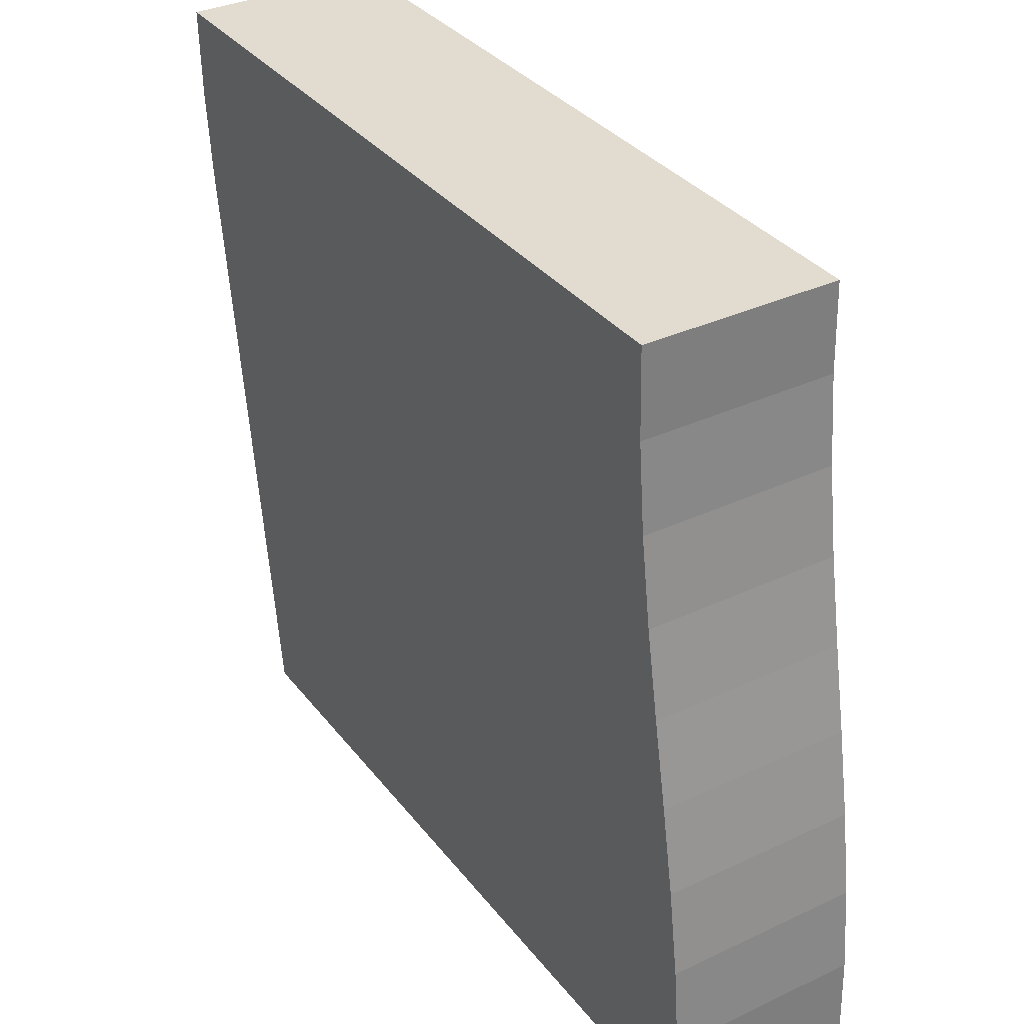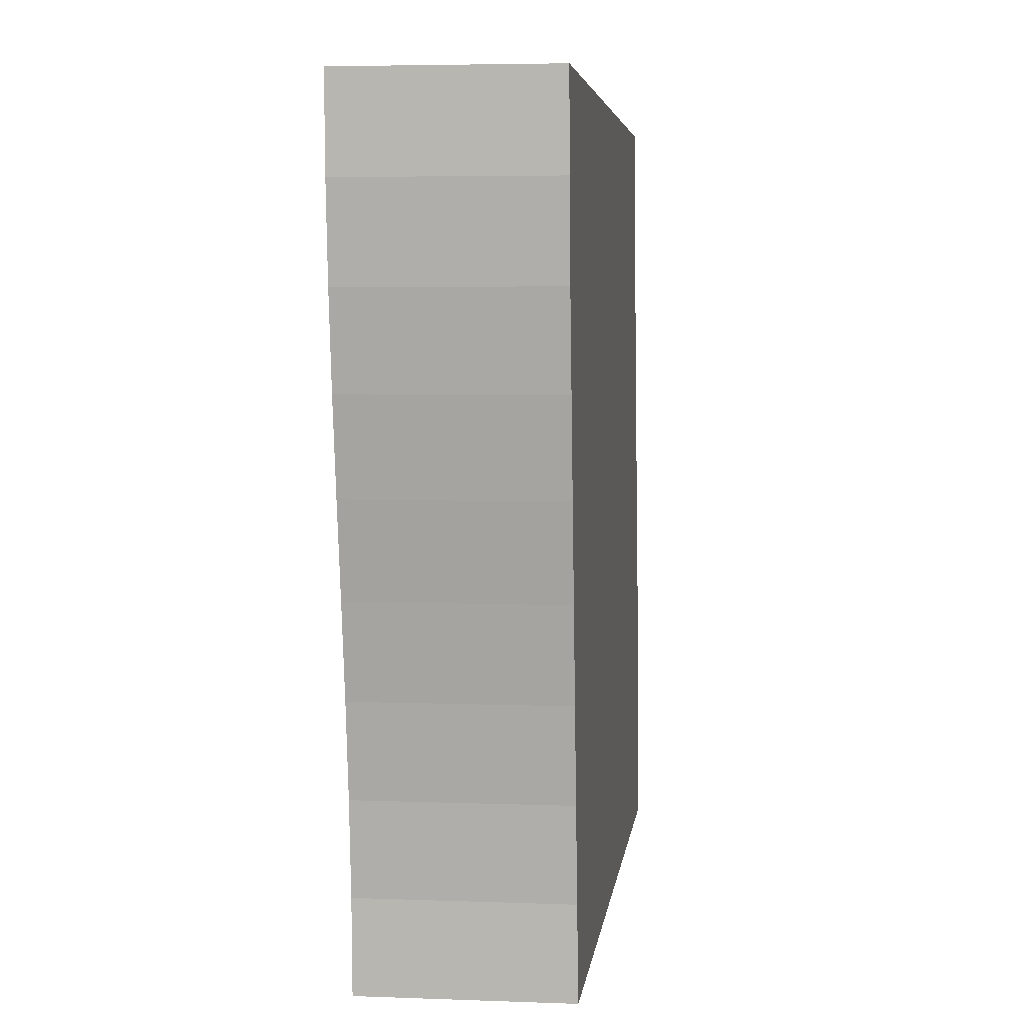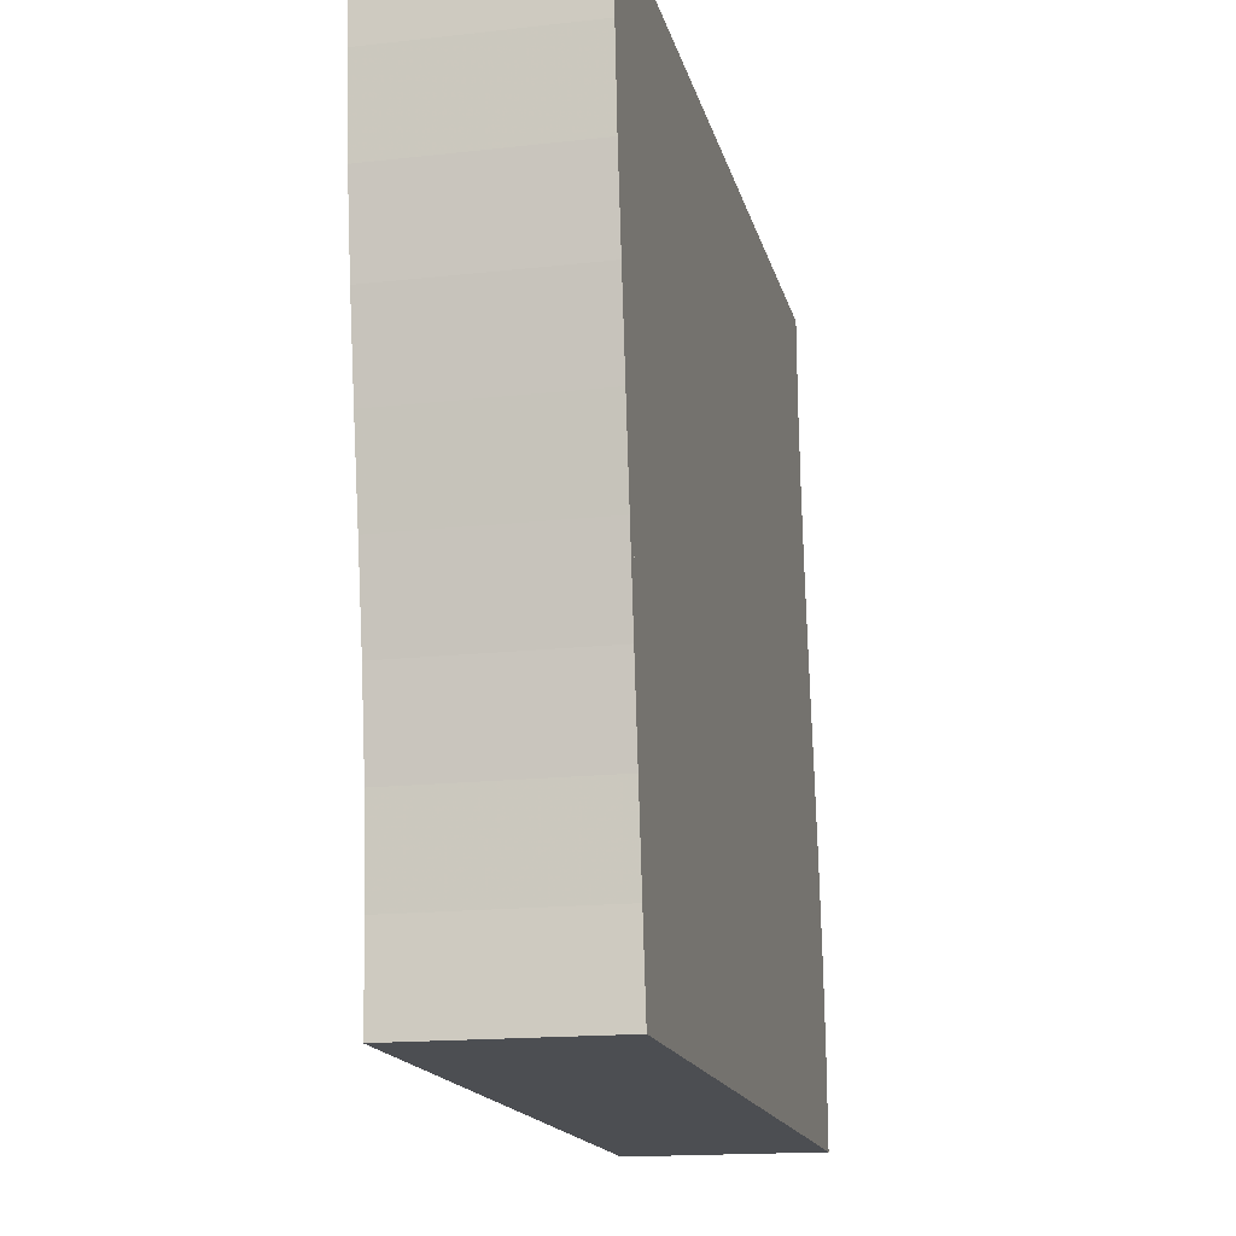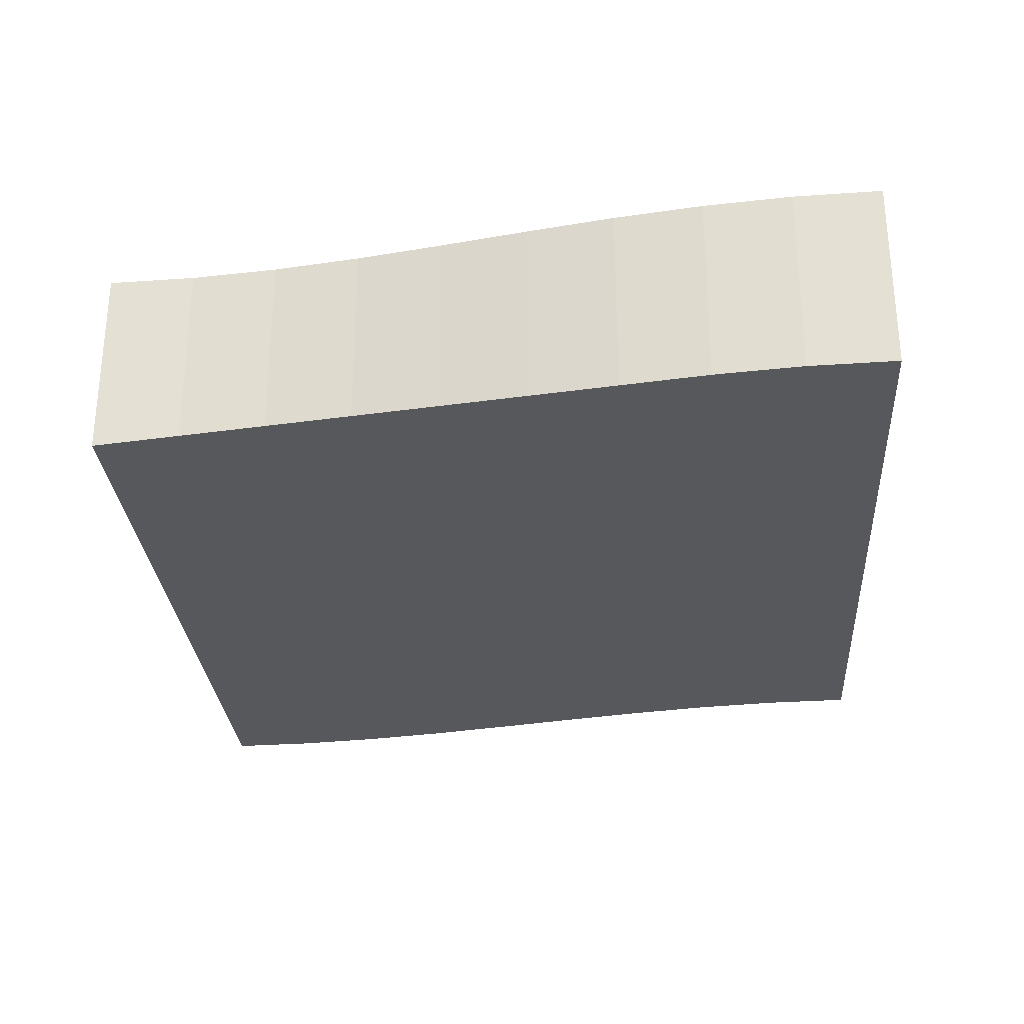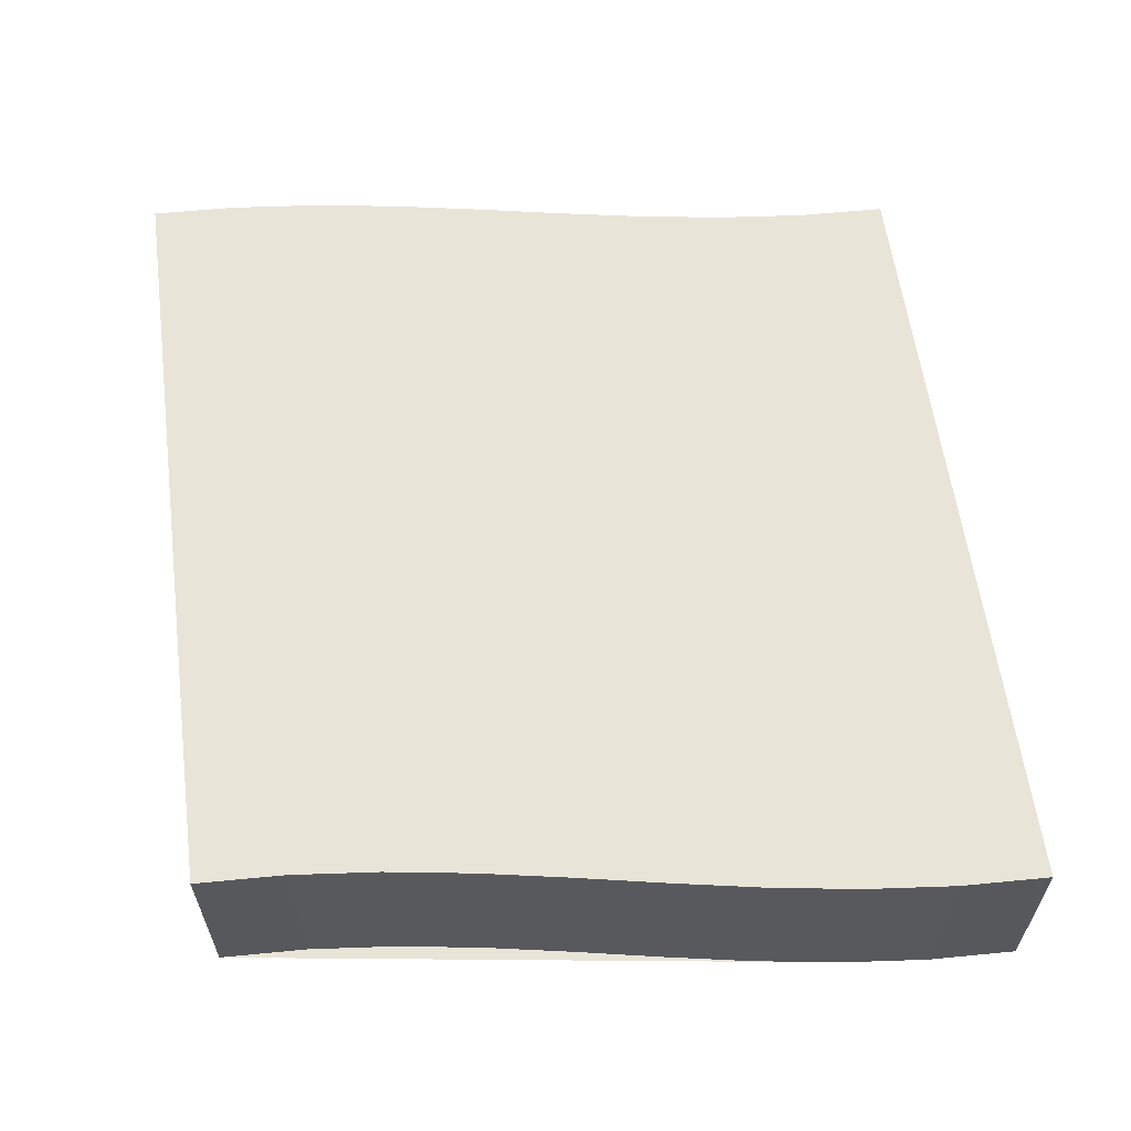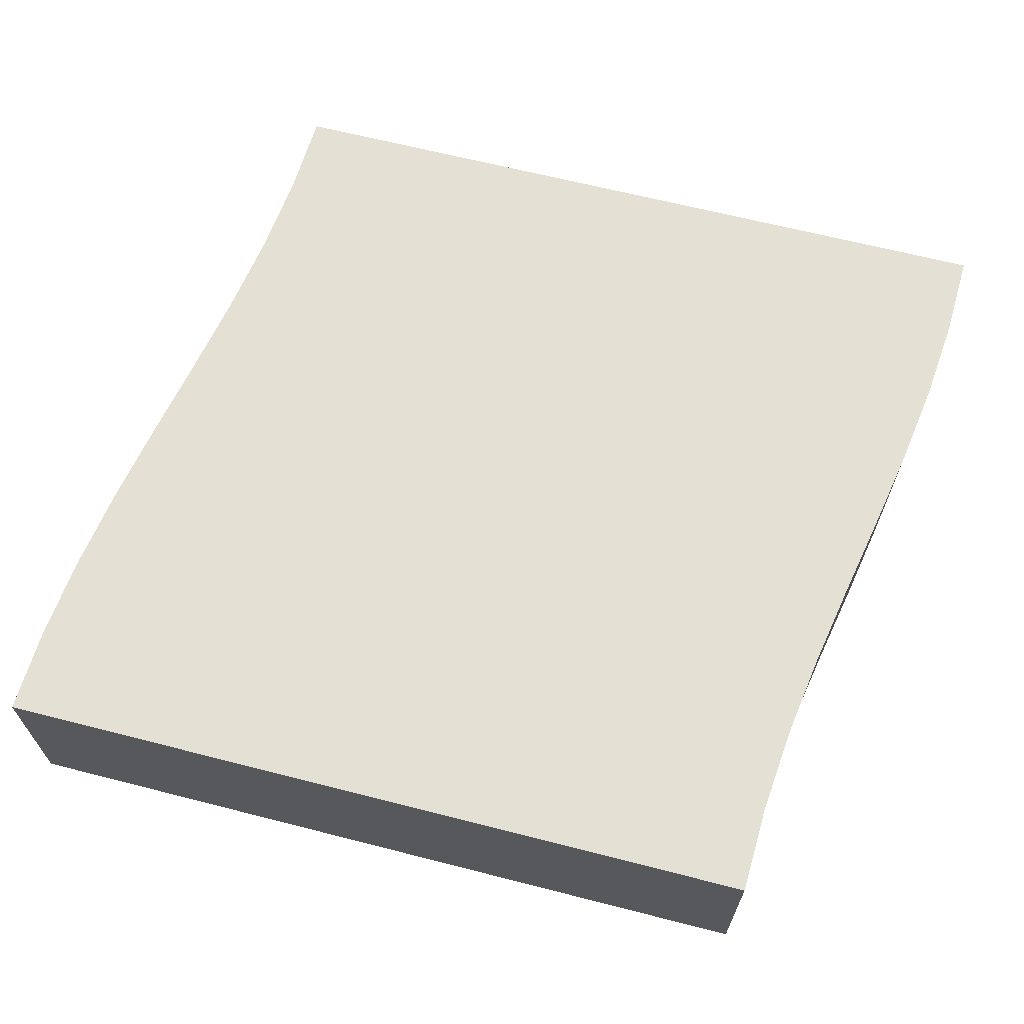
<metadata>
{"format":"obj","ext":"obj","renderer":"f3d","projection":"perspective","resolution":1024,"background":"white","views":[{"elev":34.5,"azim":57.7,"up":"+Z"},{"elev":4.9,"azim":-83.2,"up":"+Z"},{"elev":-16.5,"azim":-77.1,"up":"+Z"},{"elev":-28.8,"azim":-85.9,"up":"+Y"},{"elev":60.2,"azim":-97.6,"up":"+Y"},{"elev":65.4,"azim":14.4,"up":"+Y"}]}
</metadata>
<code>
v -1.75 0.5 -2
v -1.306 0.5 -2
v -0.8611 0.5 -2
v -0.4167 0.5 -2
v 0.02778 0.5 -2
v 0.4722 0.5 -2
v 0.9167 0.5 -2
v 1.361 0.5 -2
v 1.806 0.5 -2
v 2.25 0.5 -2
v -1.765 0.5 -1.556
v -1.321 0.5 -1.556
v -0.8762 0.5 -1.556
v -0.4317 0.5 -1.556
v 0.0127 0.5 -1.556
v 0.4571 0.5 -1.556
v 0.9016 0.5 -1.556
v 1.346 0.5 -1.556
v 1.79 0.5 -1.556
v 2.235 0.5 -1.556
v -1.808 0.5 -1.111
v -1.364 0.5 -1.111
v -0.9196 0.5 -1.111
v -0.4752 0.5 -1.111
v -0.03071 0.5 -1.111
v 0.4137 0.5 -1.111
v 0.8582 0.5 -1.111
v 1.303 0.5 -1.111
v 1.747 0.5 -1.111
v 2.192 0.5 -1.111
v -1.875 0.5 -0.6667
v -1.431 0.5 -0.6667
v -0.9861 0.5 -0.6667
v -0.5417 0.5 -0.6667
v -0.09722 0.5 -0.6667
v 0.3472 0.5 -0.6667
v 0.7917 0.5 -0.6667
v 1.236 0.5 -0.6667
v 1.681 0.5 -0.6667
v 2.125 0.5 -0.6667
v -1.957 0.5 -0.2222
v -1.512 0.5 -0.2222
v -1.068 0.5 -0.2222
v -0.6233 0.5 -0.2222
v -0.1788 0.5 -0.2222
v 0.2656 0.5 -0.2222
v 0.7101 0.5 -0.2222
v 1.155 0.5 -0.2222
v 1.599 0.5 -0.2222
v 2.043 0.5 -0.2222
v -2.043 0.5 0.2222
v -1.599 0.5 0.2222
v -1.155 0.5 0.2222
v -0.7101 0.5 0.2222
v -0.2656 0.5 0.2222
v 0.1788 0.5 0.2222
v 0.6233 0.5 0.2222
v 1.068 0.5 0.2222
v 1.512 0.5 0.2222
v 1.957 0.5 0.2222
v -2.125 0.5 0.6667
v -1.681 0.5 0.6667
v -1.236 0.5 0.6667
v -0.7917 0.5 0.6667
v -0.3472 0.5 0.6667
v 0.09722 0.5 0.6667
v 0.5417 0.5 0.6667
v 0.9861 0.5 0.6667
v 1.431 0.5 0.6667
v 1.875 0.5 0.6667
v -2.192 0.5 1.111
v -1.747 0.5 1.111
v -1.303 0.5 1.111
v -0.8582 0.5 1.111
v -0.4137 0.5 1.111
v 0.03071 0.5 1.111
v 0.4752 0.5 1.111
v 0.9196 0.5 1.111
v 1.364 0.5 1.111
v 1.808 0.5 1.111
v -2.235 0.5 1.556
v -1.79 0.5 1.556
v -1.346 0.5 1.556
v -0.9016 0.5 1.556
v -0.4571 0.5 1.556
v -0.0127 0.5 1.556
v 0.4317 0.5 1.556
v 0.8762 0.5 1.556
v 1.321 0.5 1.556
v 1.765 0.5 1.556
v -2.25 0.5 2
v -1.806 0.5 2
v -1.361 0.5 2
v -0.9167 0.5 2
v -0.4722 0.5 2
v -0.02778 0.5 2
v 0.4167 0.5 2
v 0.8611 0.5 2
v 1.306 0.5 2
v 1.75 0.5 2
v -1.75 -0.5 -2
v -1.306 -0.5 -2
v -0.8611 -0.5 -2
v -0.4167 -0.5 -2
v 0.02778 -0.5 -2
v 0.4722 -0.5 -2
v 0.9167 -0.5 -2
v 1.361 -0.5 -2
v 1.806 -0.5 -2
v 2.25 -0.5 -2
v -1.765 -0.5 -1.556
v -1.321 -0.5 -1.556
v -0.8762 -0.5 -1.556
v -0.4317 -0.5 -1.556
v 0.0127 -0.5 -1.556
v 0.4571 -0.5 -1.556
v 0.9016 -0.5 -1.556
v 1.346 -0.5 -1.556
v 1.79 -0.5 -1.556
v 2.235 -0.5 -1.556
v -1.808 -0.5 -1.111
v -1.364 -0.5 -1.111
v -0.9196 -0.5 -1.111
v -0.4752 -0.5 -1.111
v -0.03071 -0.5 -1.111
v 0.4137 -0.5 -1.111
v 0.8582 -0.5 -1.111
v 1.303 -0.5 -1.111
v 1.747 -0.5 -1.111
v 2.192 -0.5 -1.111
v -1.875 -0.5 -0.6667
v -1.431 -0.5 -0.6667
v -0.9861 -0.5 -0.6667
v -0.5417 -0.5 -0.6667
v -0.09722 -0.5 -0.6667
v 0.3472 -0.5 -0.6667
v 0.7917 -0.5 -0.6667
v 1.236 -0.5 -0.6667
v 1.681 -0.5 -0.6667
v 2.125 -0.5 -0.6667
v -1.957 -0.5 -0.2222
v -1.512 -0.5 -0.2222
v -1.068 -0.5 -0.2222
v -0.6233 -0.5 -0.2222
v -0.1788 -0.5 -0.2222
v 0.2656 -0.5 -0.2222
v 0.7101 -0.5 -0.2222
v 1.155 -0.5 -0.2222
v 1.599 -0.5 -0.2222
v 2.043 -0.5 -0.2222
v -2.043 -0.5 0.2222
v -1.599 -0.5 0.2222
v -1.155 -0.5 0.2222
v -0.7101 -0.5 0.2222
v -0.2656 -0.5 0.2222
v 0.1788 -0.5 0.2222
v 0.6233 -0.5 0.2222
v 1.068 -0.5 0.2222
v 1.512 -0.5 0.2222
v 1.957 -0.5 0.2222
v -2.125 -0.5 0.6667
v -1.681 -0.5 0.6667
v -1.236 -0.5 0.6667
v -0.7917 -0.5 0.6667
v -0.3472 -0.5 0.6667
v 0.09722 -0.5 0.6667
v 0.5417 -0.5 0.6667
v 0.9861 -0.5 0.6667
v 1.431 -0.5 0.6667
v 1.875 -0.5 0.6667
v -2.192 -0.5 1.111
v -1.747 -0.5 1.111
v -1.303 -0.5 1.111
v -0.8582 -0.5 1.111
v -0.4137 -0.5 1.111
v 0.03071 -0.5 1.111
v 0.4752 -0.5 1.111
v 0.9196 -0.5 1.111
v 1.364 -0.5 1.111
v 1.808 -0.5 1.111
v -2.235 -0.5 1.556
v -1.79 -0.5 1.556
v -1.346 -0.5 1.556
v -0.9016 -0.5 1.556
v -0.4571 -0.5 1.556
v -0.0127 -0.5 1.556
v 0.4317 -0.5 1.556
v 0.8762 -0.5 1.556
v 1.321 -0.5 1.556
v 1.765 -0.5 1.556
v -2.25 -0.5 2
v -1.806 -0.5 2
v -1.361 -0.5 2
v -0.9167 -0.5 2
v -0.4722 -0.5 2
v -0.02778 -0.5 2
v 0.4167 -0.5 2
v 0.8611 -0.5 2
v 1.306 -0.5 2
v 1.75 -0.5 2
f 1 11 12 2
f 2 12 13 3
f 3 13 14 4
f 4 14 15 5
f 5 15 16 6
f 6 16 17 7
f 7 17 18 8
f 8 18 19 9
f 9 19 20 10
f 11 21 22 12
f 12 22 23 13
f 13 23 24 14
f 14 24 25 15
f 15 25 26 16
f 16 26 27 17
f 17 27 28 18
f 18 28 29 19
f 19 29 30 20
f 21 31 32 22
f 22 32 33 23
f 23 33 34 24
f 24 34 35 25
f 25 35 36 26
f 26 36 37 27
f 27 37 38 28
f 28 38 39 29
f 29 39 40 30
f 31 41 42 32
f 32 42 43 33
f 33 43 44 34
f 34 44 45 35
f 35 45 46 36
f 36 46 47 37
f 37 47 48 38
f 38 48 49 39
f 39 49 50 40
f 41 51 52 42
f 42 52 53 43
f 43 53 54 44
f 44 54 55 45
f 45 55 56 46
f 46 56 57 47
f 47 57 58 48
f 48 58 59 49
f 49 59 60 50
f 51 61 62 52
f 52 62 63 53
f 53 63 64 54
f 54 64 65 55
f 55 65 66 56
f 56 66 67 57
f 57 67 68 58
f 58 68 69 59
f 59 69 70 60
f 61 71 72 62
f 62 72 73 63
f 63 73 74 64
f 64 74 75 65
f 65 75 76 66
f 66 76 77 67
f 67 77 78 68
f 68 78 79 69
f 69 79 80 70
f 71 81 82 72
f 72 82 83 73
f 73 83 84 74
f 74 84 85 75
f 75 85 86 76
f 76 86 87 77
f 77 87 88 78
f 78 88 89 79
f 79 89 90 80
f 81 91 92 82
f 82 92 93 83
f 83 93 94 84
f 84 94 95 85
f 85 95 96 86
f 86 96 97 87
f 87 97 98 88
f 88 98 99 89
f 89 99 100 90
f 1 2 102 101
f 2 3 103 102
f 3 4 104 103
f 4 5 105 104
f 5 6 106 105
f 6 7 107 106
f 7 8 108 107
f 8 9 109 108
f 9 10 110 109
f 10 20 120 110
f 20 30 130 120
f 30 40 140 130
f 40 50 150 140
f 50 60 160 150
f 60 70 170 160
f 70 80 180 170
f 80 90 190 180
f 90 100 200 190
f 100 99 199 200
f 99 98 198 199
f 98 97 197 198
f 97 96 196 197
f 96 95 195 196
f 95 94 194 195
f 94 93 193 194
f 93 92 192 193
f 92 91 191 192
f 91 81 181 191
f 81 71 171 181
f 71 61 161 171
f 61 51 151 161
f 51 41 141 151
f 41 31 131 141
f 31 21 121 131
f 21 11 111 121
f 11 1 101 111
f 101 102 103 104 105 106 107 108 109 110 120 130 140 150 160 170 180 190 200 199 198 197 196 195 194 193 192 191 181 171 161 151 141 131 121 111

</code>
